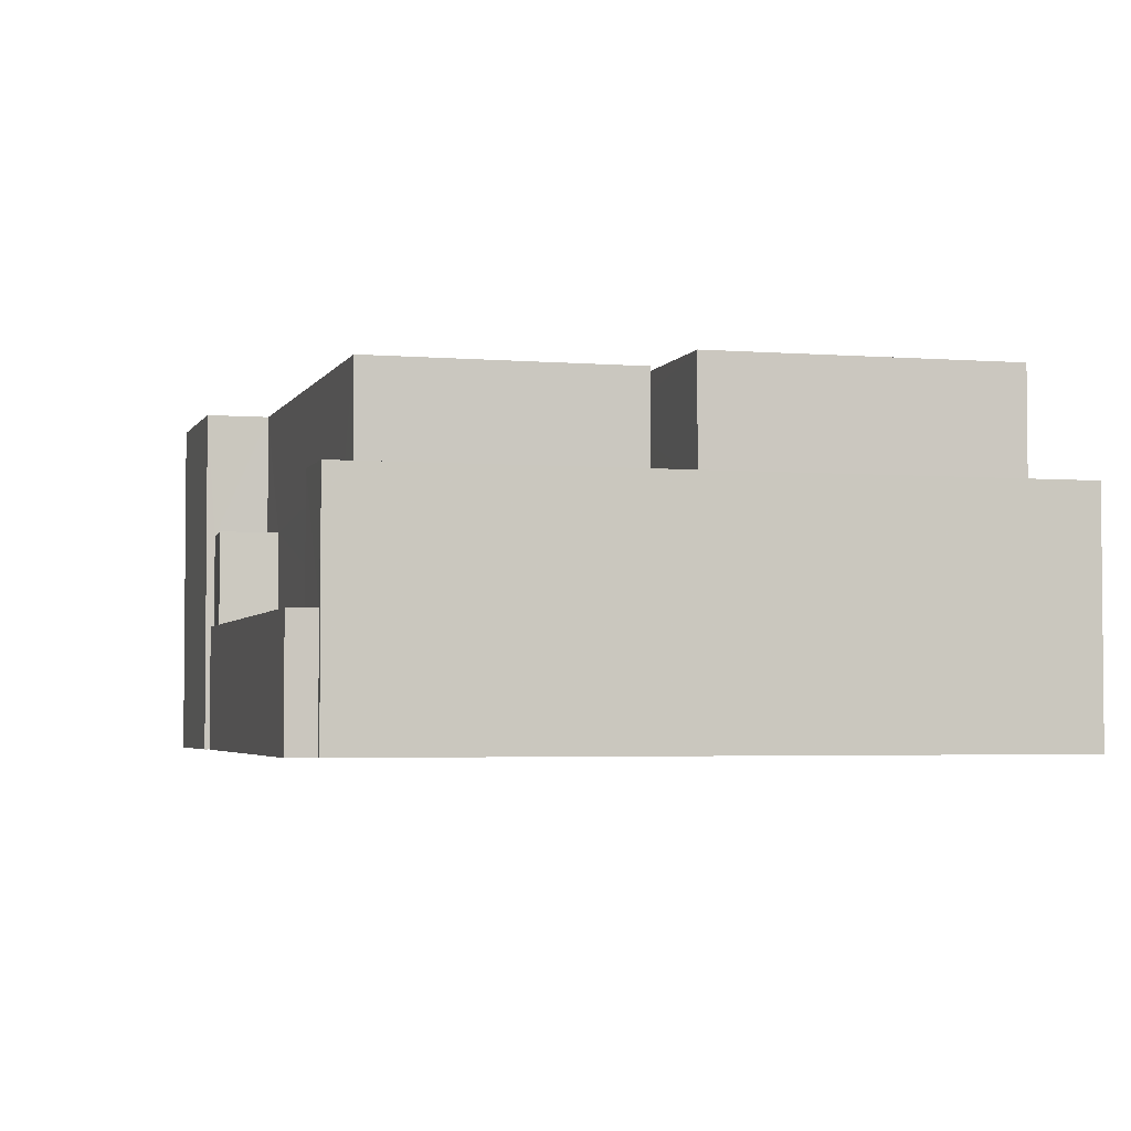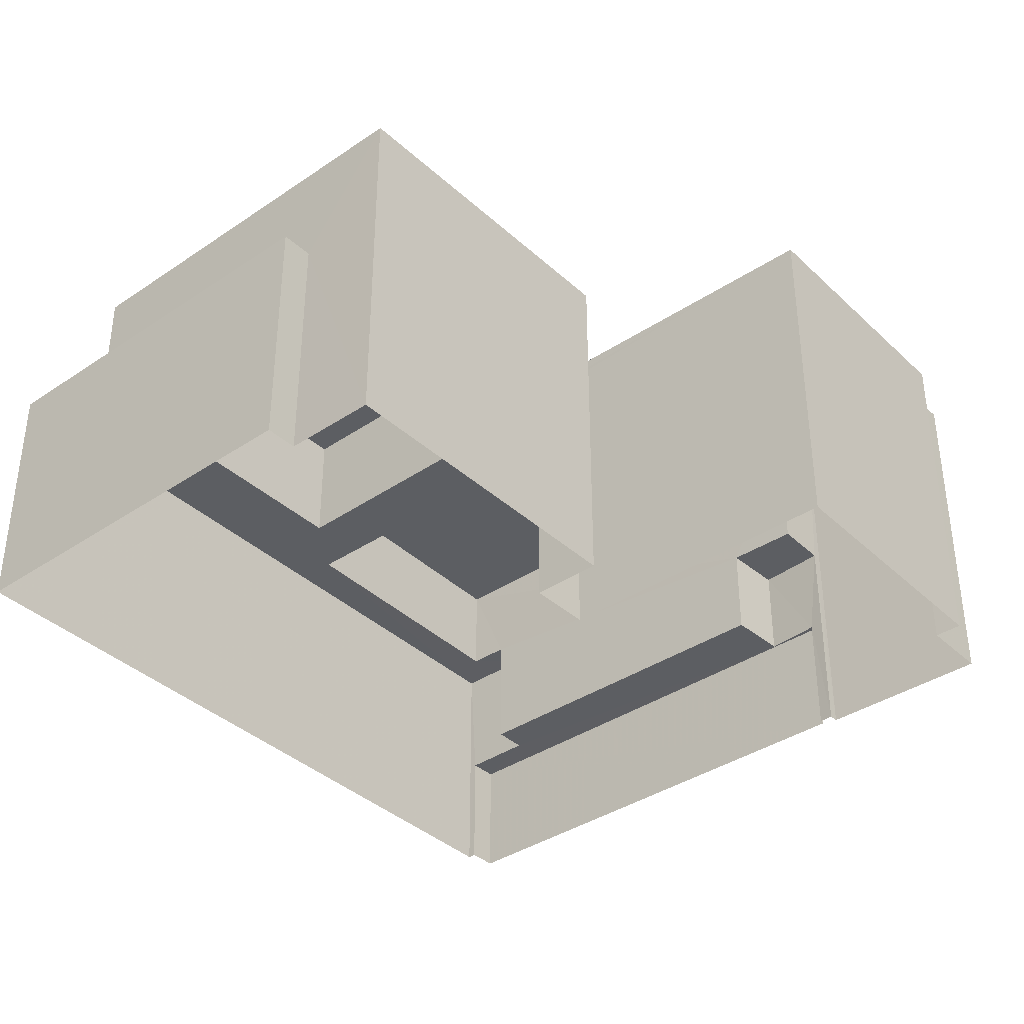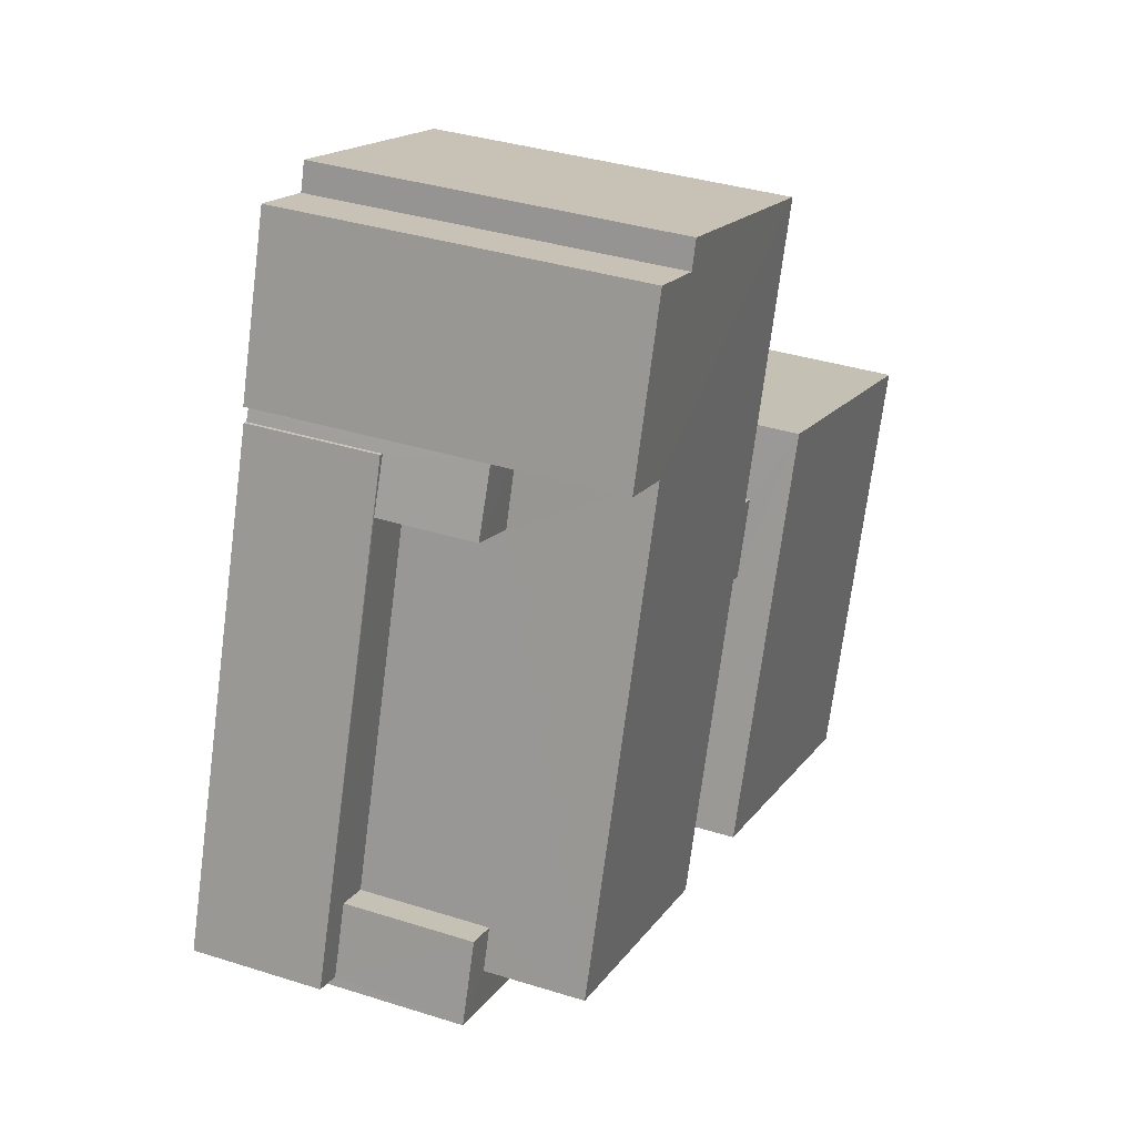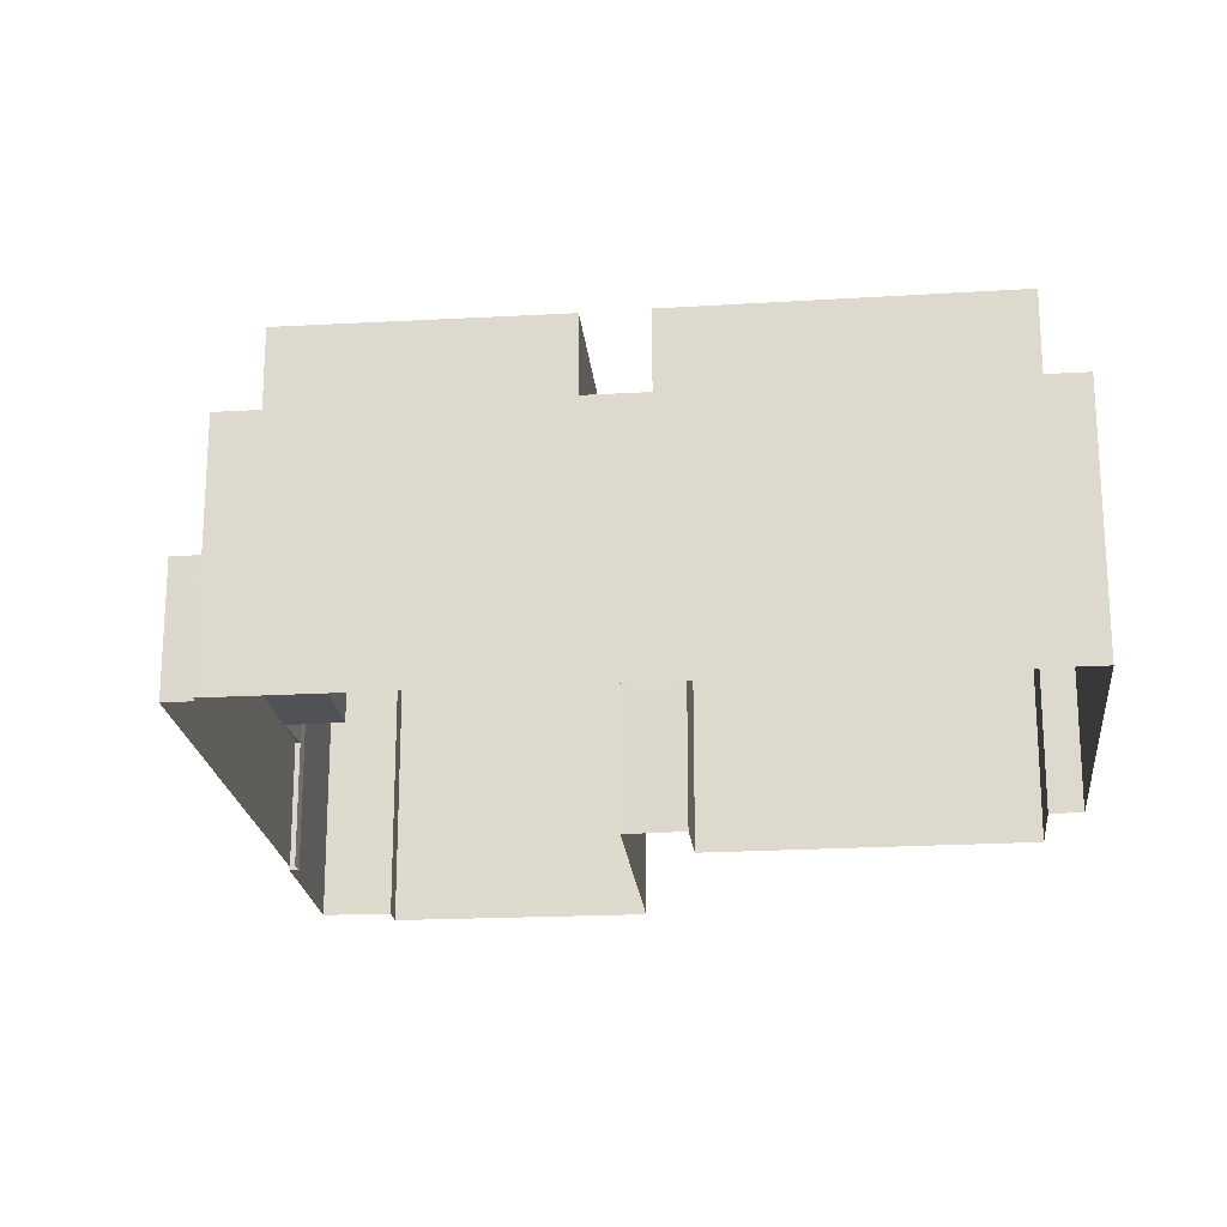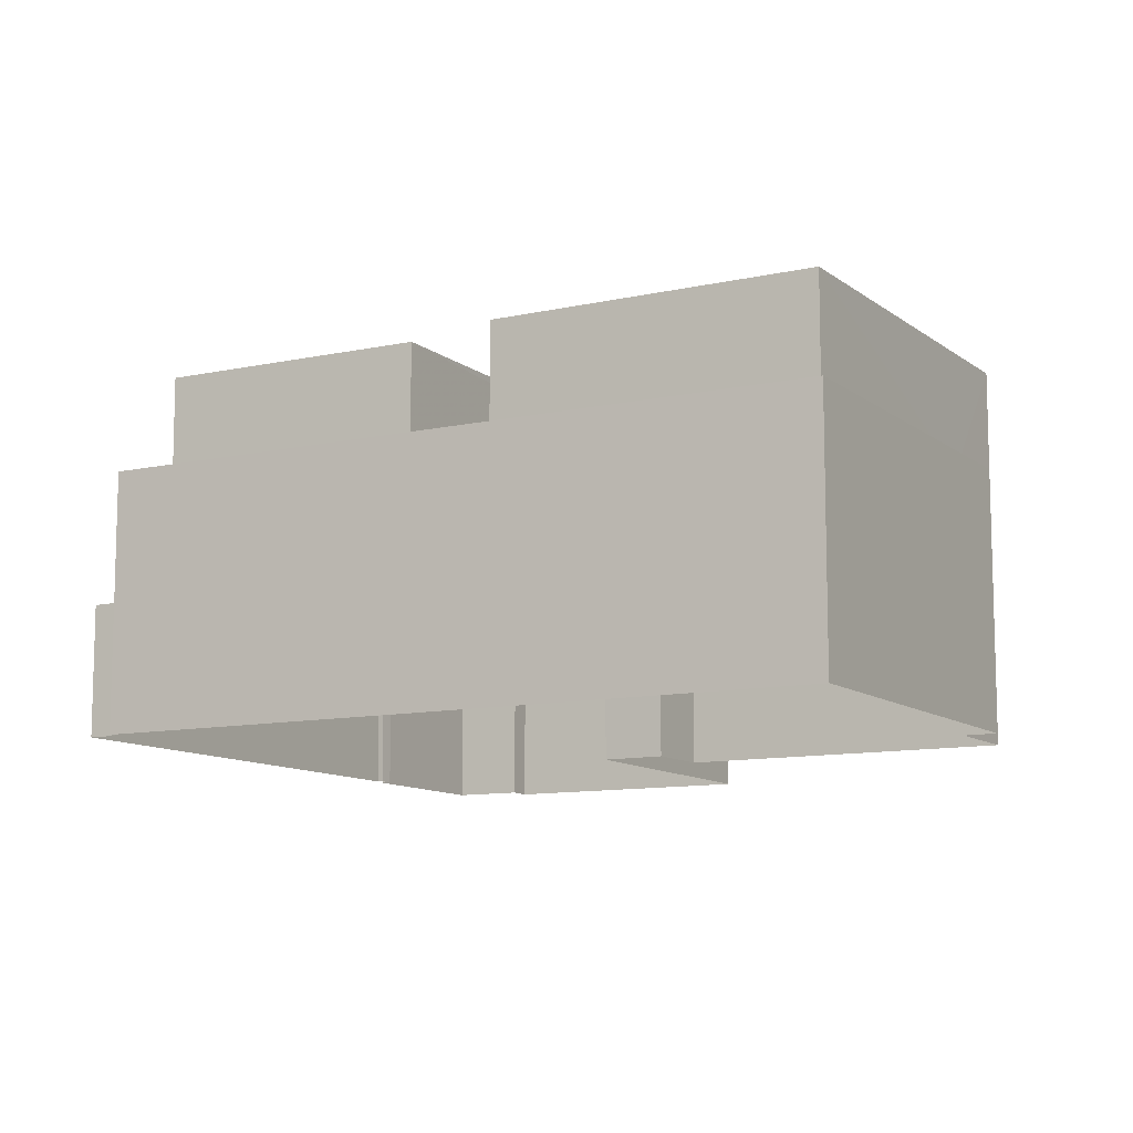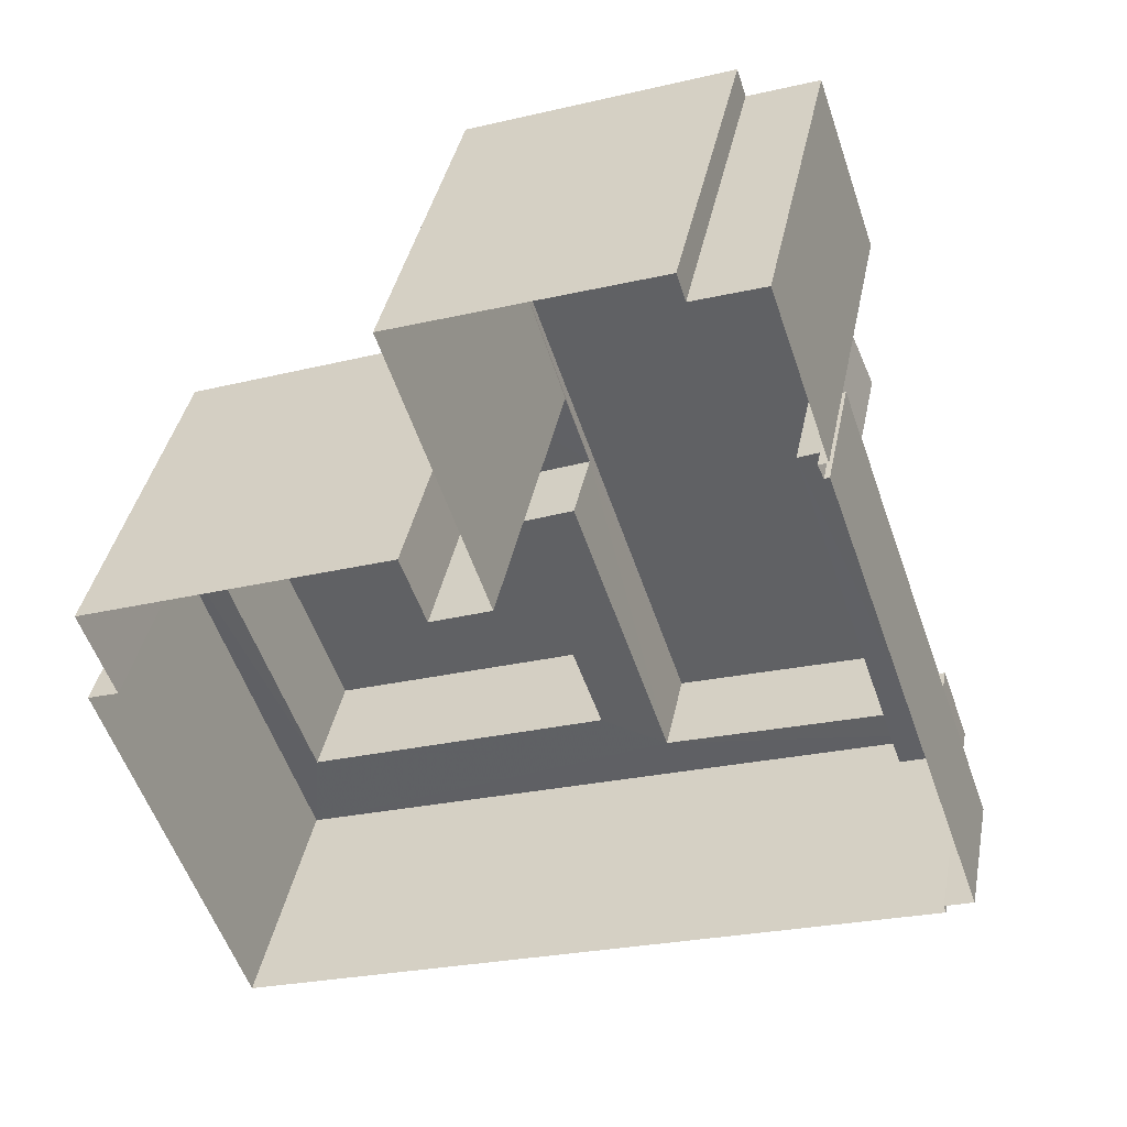
<metadata>
{"format":"obj","ext":"obj","renderer":"f3d","projection":"perspective","resolution":1024,"background":"white","views":[{"elev":-3.4,"azim":-34.8,"up":"+Z"},{"elev":-37.8,"azim":111.1,"up":"+Z"},{"elev":35.9,"azim":-67.3,"up":"+Y"},{"elev":-21.0,"azim":-13.6,"up":"+Z"},{"elev":-10.5,"azim":9.7,"up":"+Z"},{"elev":38.1,"azim":-169.1,"up":"+Y"}]}
</metadata>
<code>
v -2.256e+05 -1.272e+05 13.34
v -2.256e+05 -1.272e+05 13.34
v -2.256e+05 -1.272e+05 13.34
v -2.256e+05 -1.272e+05 13.34
v -2.256e+05 -1.273e+05 13.34
v -2.256e+05 -1.272e+05 13.34
v -2.256e+05 -1.272e+05 13.34
v -2.256e+05 -1.272e+05 13.34
v -2.256e+05 -1.272e+05 13.34
v -2.256e+05 -1.272e+05 13.34
v -2.256e+05 -1.272e+05 13.34
v -2.256e+05 -1.272e+05 13.34
v -2.256e+05 -1.272e+05 13.34
v -2.256e+05 -1.272e+05 13.34
v -2.256e+05 -1.272e+05 13.34
v -2.256e+05 -1.272e+05 13.34
v -2.256e+05 -1.272e+05 13.34
v -2.256e+05 -1.272e+05 13.34
v -2.256e+05 -1.272e+05 16.21
v -2.256e+05 -1.272e+05 16.21
v -2.256e+05 -1.272e+05 16.21
v -2.256e+05 -1.272e+05 16.21
v -2.256e+05 -1.272e+05 16.21
v -2.256e+05 -1.272e+05 16.21
v -2.256e+05 -1.272e+05 16.21
v -2.256e+05 -1.272e+05 16.21
v -2.256e+05 -1.272e+05 21.77
v -2.256e+05 -1.273e+05 21.77
v -2.256e+05 -1.273e+05 21.77
v -2.256e+05 -1.272e+05 21.77
v -2.256e+05 -1.272e+05 20.93
v -2.256e+05 -1.272e+05 20.93
v -2.256e+05 -1.272e+05 20.93
v -2.256e+05 -1.272e+05 20.93
v -2.256e+05 -1.272e+05 19.06
v -2.256e+05 -1.272e+05 19.06
v -2.256e+05 -1.272e+05 19.06
v -2.256e+05 -1.272e+05 19.06
v -2.256e+05 -1.273e+05 19.06
v -2.256e+05 -1.272e+05 19.06
v -2.256e+05 -1.273e+05 19.06
v -2.256e+05 -1.272e+05 19.06
v -2.256e+05 -1.272e+05 19.06
v -2.256e+05 -1.273e+05 19.06
v -2.256e+05 -1.272e+05 19.06
v -2.256e+05 -1.273e+05 19.06
v -2.256e+05 -1.272e+05 18.37
v -2.256e+05 -1.272e+05 18.37
v -2.256e+05 -1.272e+05 18.37
v -2.256e+05 -1.272e+05 18.37
v -2.256e+05 -1.272e+05 21.24
v -2.256e+05 -1.273e+05 21.24
v -2.256e+05 -1.272e+05 21.24
v -2.256e+05 -1.272e+05 21.24
v -2.256e+05 -1.272e+05 21.24
v -2.256e+05 -1.272e+05 21.24
v -2.256e+05 -1.272e+05 21.24
v -2.256e+05 -1.272e+05 21.24
f 1 2 3
f 4 2 5
f 6 7 8
f 9 10 5
f 11 12 13
f 6 13 7
f 1 3 14
f 15 16 9
f 17 16 15
f 1 7 18
f 18 13 12
f 18 15 2
f 1 18 2
f 15 5 2
f 15 9 5
f 7 13 18
f 19 20 21
f 22 21 23
f 23 24 25
f 25 24 26
f 21 20 24
f 23 21 24
f 27 28 29
f 30 27 29
f 31 32 33
f 34 31 33
f 35 36 37
f 36 38 37
f 39 40 41
f 42 40 39
f 43 44 45
f 41 38 46
f 37 38 41
f 45 44 46
f 44 39 46
f 39 41 46
f 47 48 49
f 47 50 48
f 51 52 53
f 53 54 55
f 51 56 52
f 57 58 51
f 57 51 55
f 55 51 53
f 20 49 48
f 24 20 48
f 23 14 3
f 23 25 14
f 30 16 17
f 27 30 17
f 2 23 3
f 2 22 23
f 40 32 31
f 40 42 32
f 42 39 32
f 15 33 17
f 39 28 32
f 17 33 27
f 32 28 27
f 33 32 27
f 44 29 28
f 39 44 28
f 8 50 58
f 58 50 51
f 8 7 50
f 51 50 47
f 57 13 6
f 57 55 13
f 57 6 8
f 58 57 8
f 46 4 5
f 46 38 4
f 9 16 43
f 16 30 43
f 43 29 44
f 43 30 29
f 46 5 10
f 45 46 10
f 21 36 35
f 19 21 35
f 26 14 25
f 26 1 14
f 37 52 56
f 37 41 52
f 2 4 22
f 4 38 22
f 22 36 21
f 22 38 36
f 37 56 35
f 19 35 49
f 20 19 49
f 49 56 51
f 49 51 47
f 35 56 49
f 9 45 10
f 9 43 45
f 31 52 41
f 52 31 53
f 53 34 12
f 41 40 31
f 12 34 18
f 31 34 53
f 34 33 15
f 18 34 15
f 55 11 13
f 55 54 11
f 53 12 11
f 54 53 11
f 7 26 50
f 50 26 48
f 7 1 26
f 48 26 24

</code>
